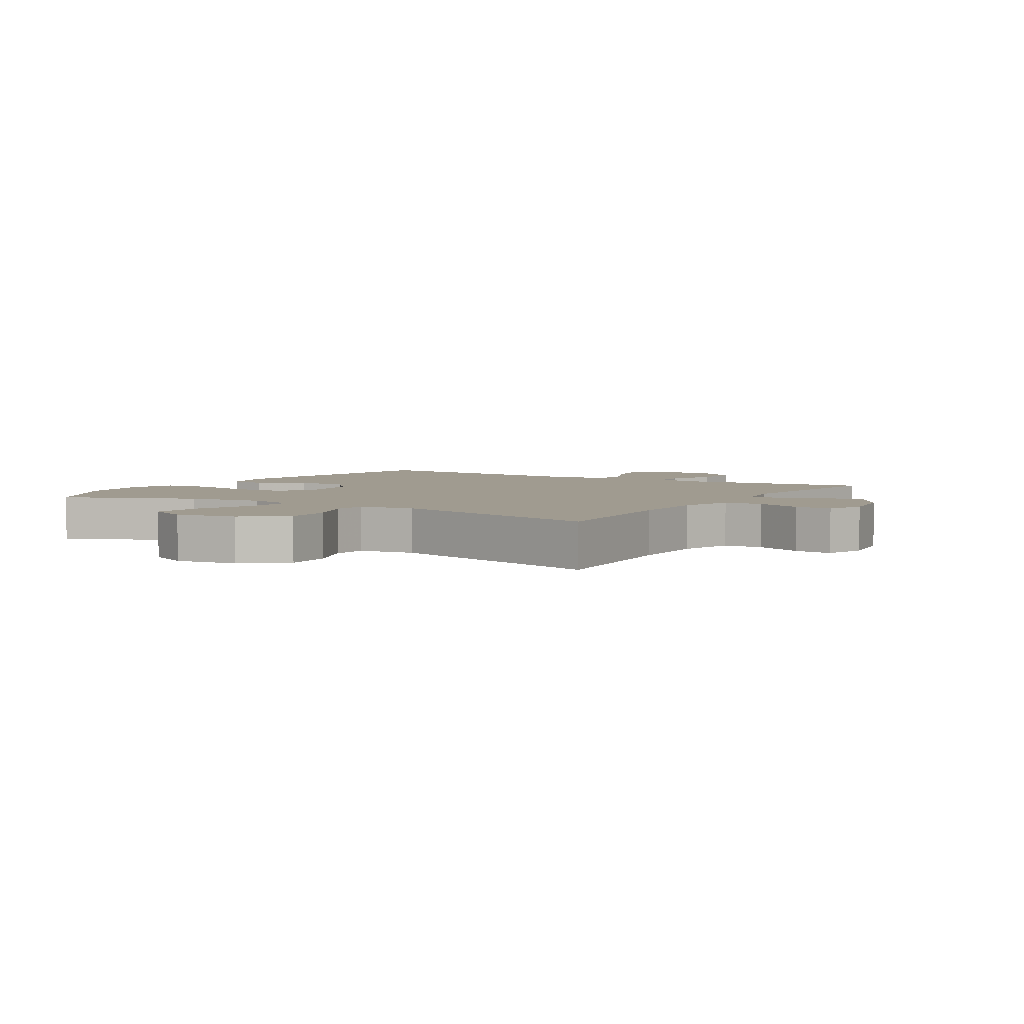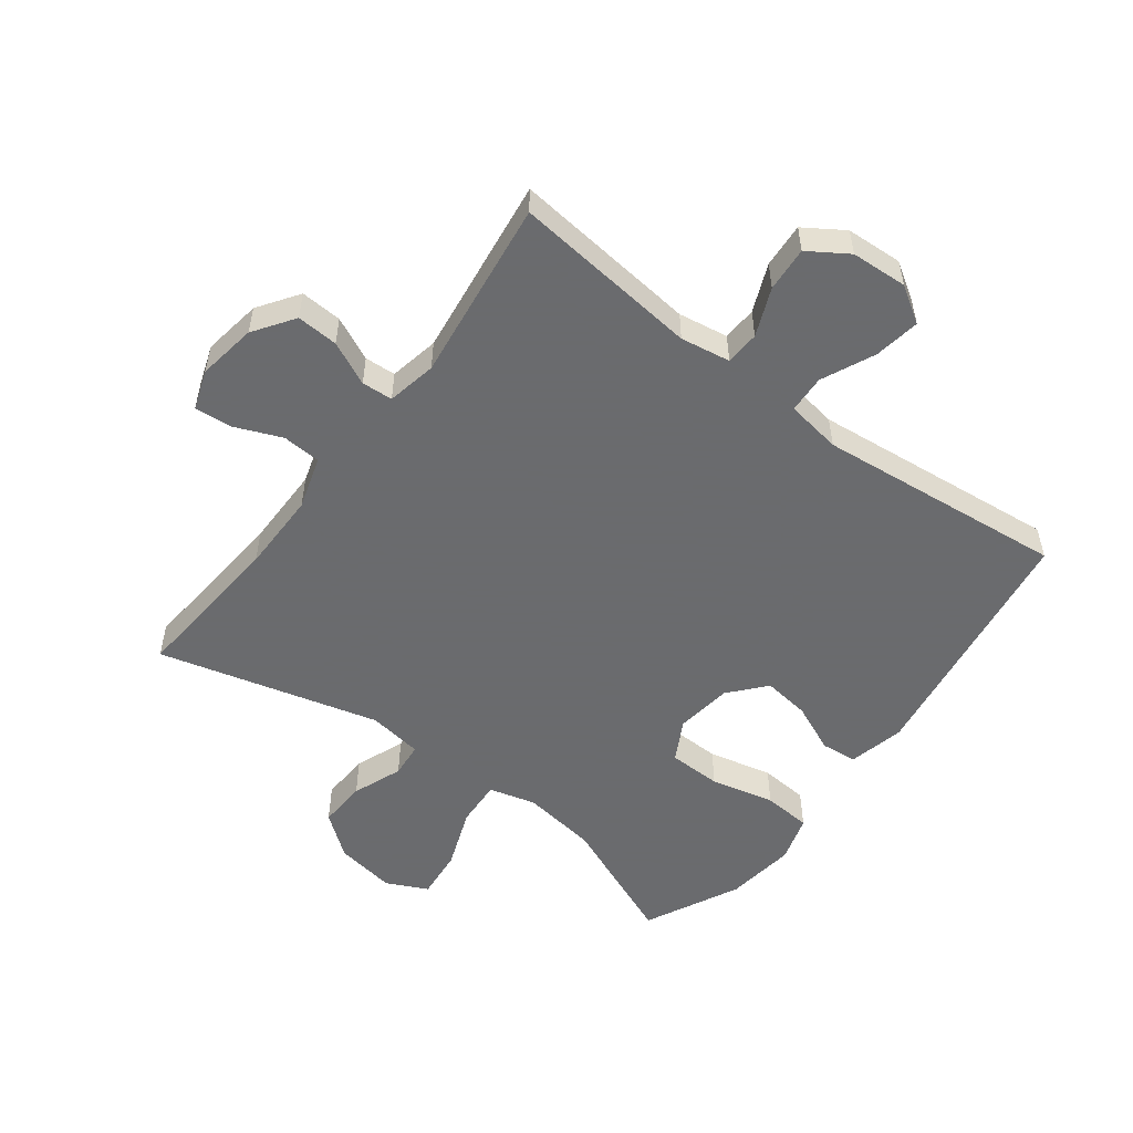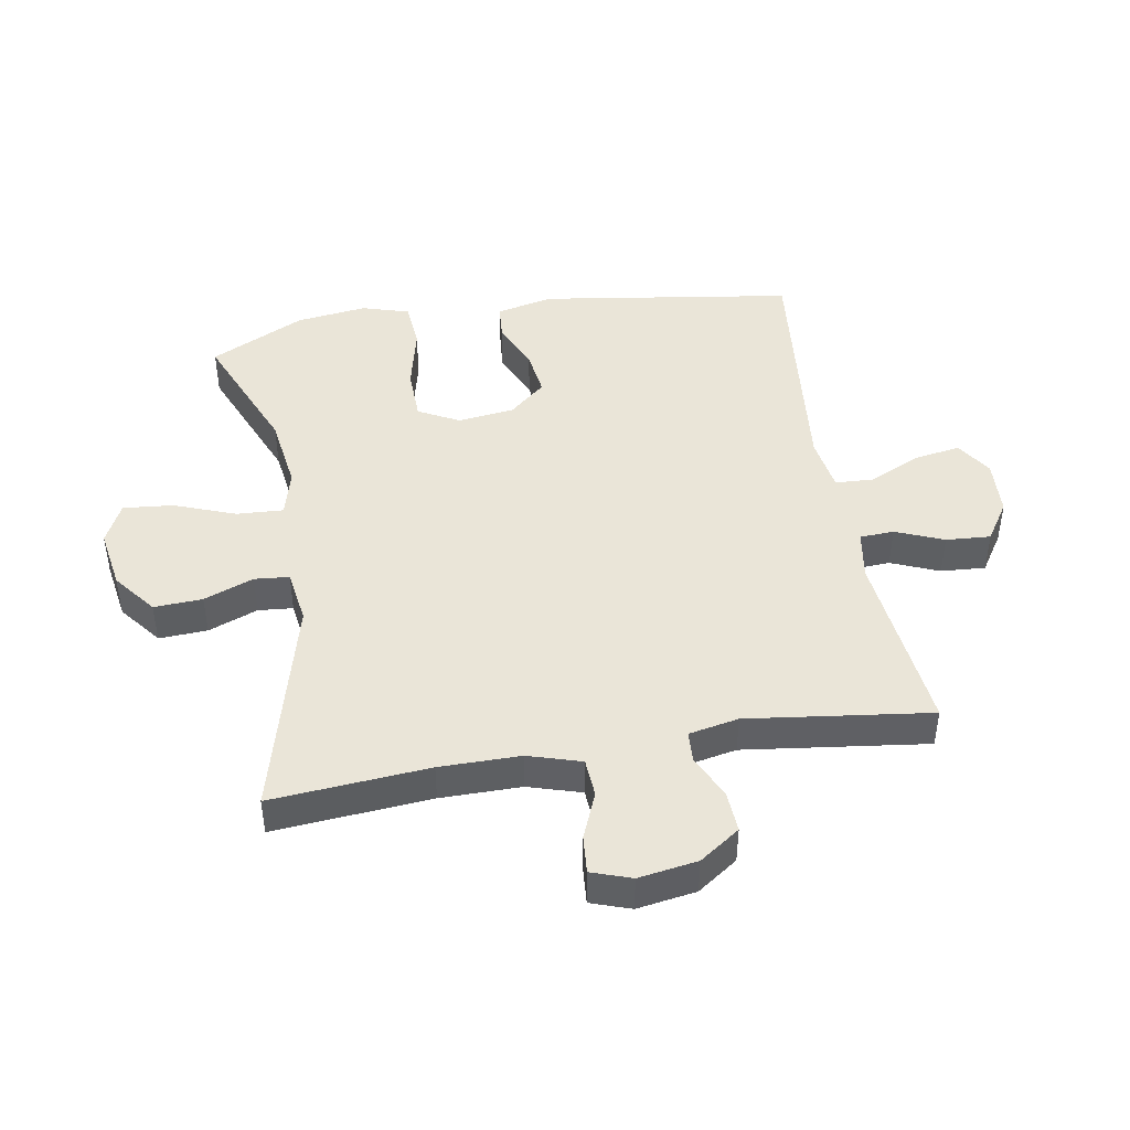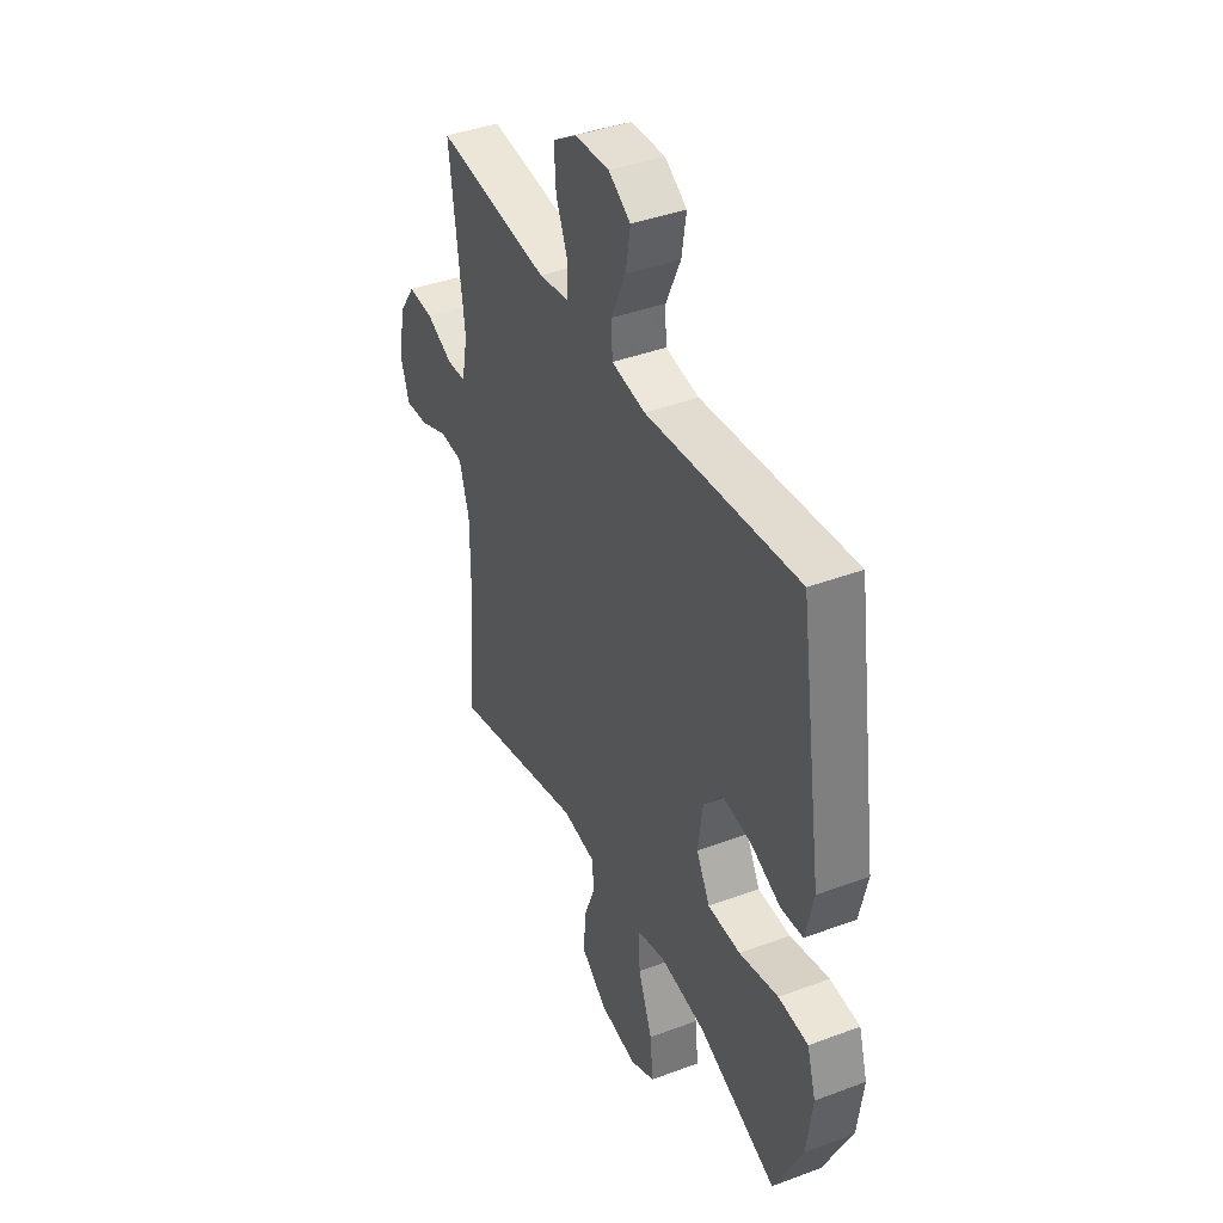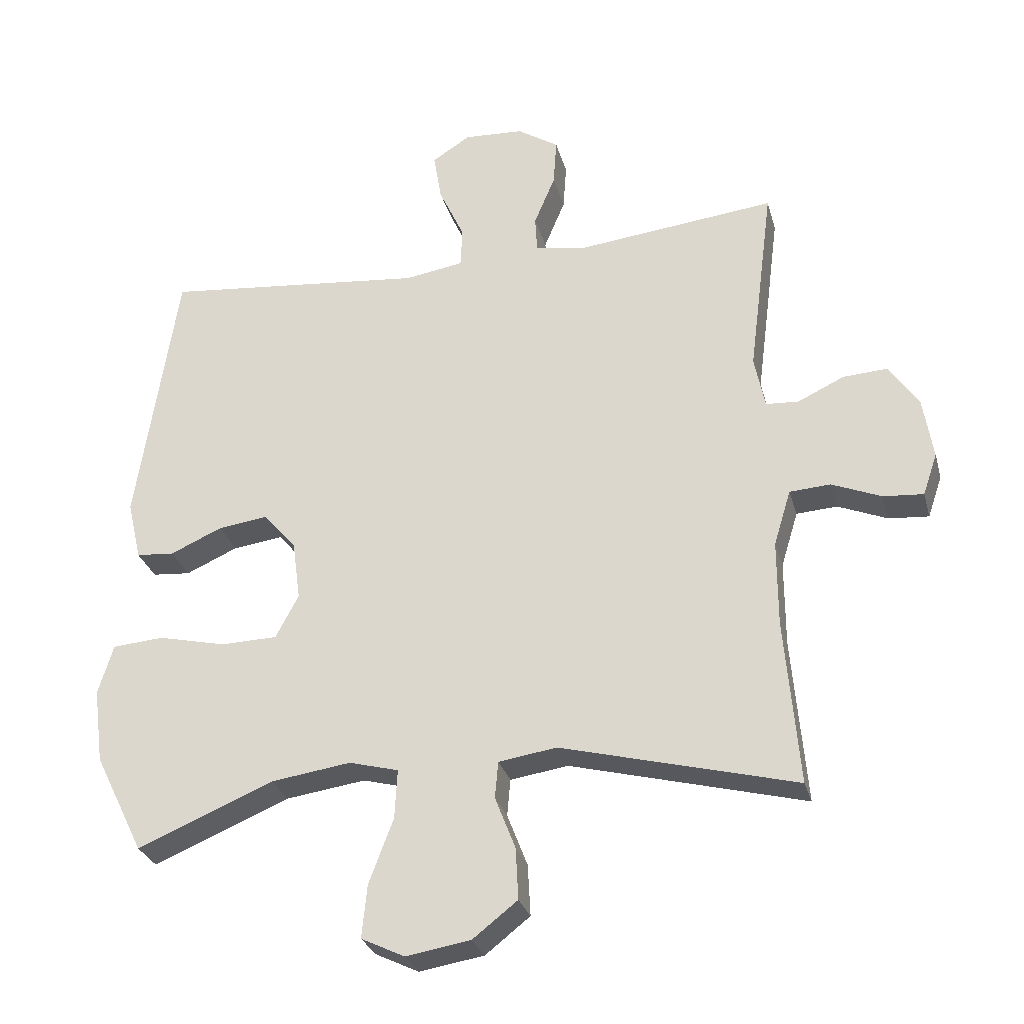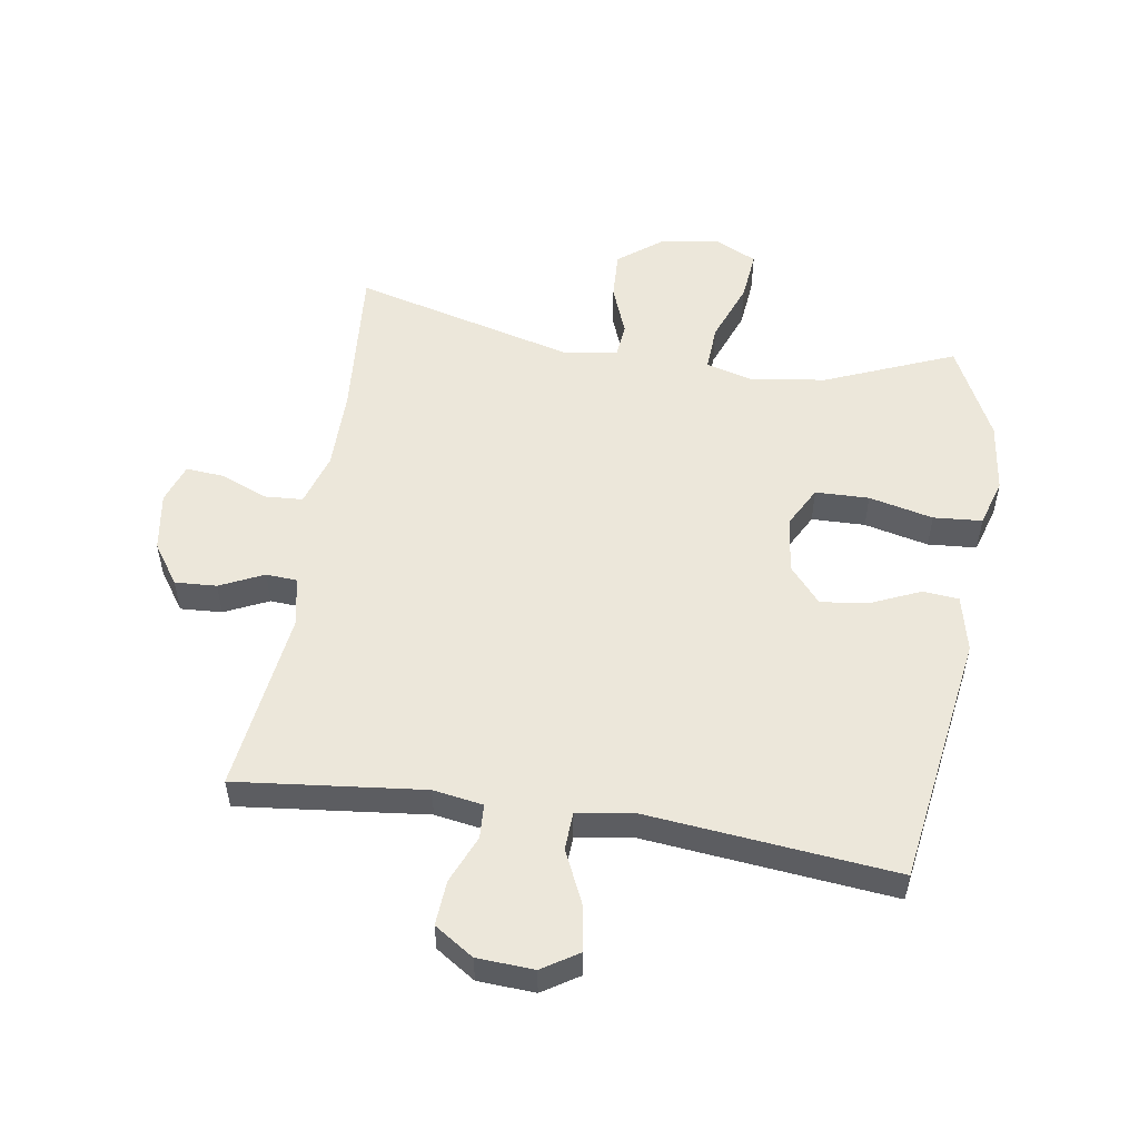
<metadata>
{"format":"obj","ext":"obj","renderer":"f3d","projection":"perspective","resolution":1024,"background":"white","views":[{"elev":4.2,"azim":-148.1,"up":"+Y"},{"elev":-53.3,"azim":-37.0,"up":"+Y"},{"elev":44.8,"azim":-99.7,"up":"+Y"},{"elev":40.5,"azim":65.3,"up":"+Z"},{"elev":-29.0,"azim":-165.4,"up":"+Z"},{"elev":53.2,"azim":9.0,"up":"+Y"}]}
</metadata>
<code>
v -0.5 0.07 0.5
v -0.199 0.07 0.467
v -0.119 0.07 0.48
v -0.116 0.07 0.535
v -0.148 0.07 0.612
v -0.153 0.07 0.684
v -0.09 0.07 0.725
v 0.001 0.07 0.73
v 0.059 0.07 0.693
v 0.047 0.07 0.619
v 0.008 0.07 0.534
v 0.011 0.07 0.473
v 0.1 0.07 0.459
v 0.5 0.07 0.5
v 0.561 0.07 0.092
v 0.54 0.07 0.001
v 0.482 0.07 -0.004
v 0.403 0.07 0.031
v 0.327 0.07 0.041
v 0.277 0.07 -0.017
v 0.265 0.07 -0.108
v 0.3 0.07 -0.174
v 0.386 0.07 -0.176
v 0.489 0.07 -0.152
v 0.567 0.07 -0.158
v 0.59 0.07 -0.234
v 0.575 0.07 -0.348
v 0.5 0.07 -0.5
v 0.293 0.07 -0.414
v 0.172 0.07 -0.397
v 0.097 0.07 -0.417
v 0.101 0.07 -0.492
v 0.138 0.07 -0.59
v 0.146 0.07 -0.671
v 0.08 0.07 -0.703
v -0.018 0.07 -0.687
v -0.086 0.07 -0.634
v -0.082 0.07 -0.556
v -0.051 0.07 -0.476
v -0.056 0.07 -0.42
v -0.144 0.07 -0.407
v -0.5 0.07 -0.5
v -0.479 0.07 -0.247
v -0.479 0.07 -0.117
v -0.505 0.07 -0.032
v -0.567 0.07 -0.028
v -0.642 0.07 -0.059
v -0.703 0.07 -0.064
v -0.725 0.07 0
v -0.71 0.07 0.095
v -0.665 0.07 0.16
v -0.598 0.07 0.156
v -0.528 0.07 0.123
v -0.478 0.07 0.126
v -0.462 0.07 0.206
v -0.5 0 0.5
v -0.199 0 0.467
v -0.119 0 0.48
v -0.116 0 0.535
v -0.148 0 0.612
v -0.153 0 0.684
v -0.09 0 0.725
v 0.001 0 0.73
v 0.059 0 0.693
v 0.047 0 0.619
v 0.008 0 0.534
v 0.011 0 0.473
v 0.1 0 0.459
v 0.5 0 0.5
v 0.561 0 0.092
v 0.54 0 0.001
v 0.482 0 -0.004
v 0.403 0 0.031
v 0.327 0 0.041
v 0.277 0 -0.017
v 0.265 0 -0.108
v 0.3 0 -0.174
v 0.386 0 -0.176
v 0.489 0 -0.152
v 0.567 0 -0.158
v 0.59 0 -0.234
v 0.575 0 -0.348
v 0.5 0 -0.5
v 0.293 0 -0.414
v 0.172 0 -0.397
v 0.097 0 -0.417
v 0.101 0 -0.492
v 0.138 0 -0.59
v 0.146 0 -0.671
v 0.08 0 -0.703
v -0.018 0 -0.687
v -0.086 0 -0.634
v -0.082 0 -0.556
v -0.051 0 -0.476
v -0.056 0 -0.42
v -0.144 0 -0.407
v -0.5 0 -0.5
v -0.479 0 -0.247
v -0.479 0 -0.117
v -0.505 0 -0.032
v -0.567 0 -0.028
v -0.642 0 -0.059
v -0.703 0 -0.064
v -0.725 0 0
v -0.71 0 0.095
v -0.665 0 0.16
v -0.598 0 0.156
v -0.528 0 0.123
v -0.478 0 0.126
v -0.462 0 0.206
f 50 51 52 53
f 50 53 54
f 49 50 54
f 46 47 48 49
f 45 46 49 54
f 44 45 54 55
f 41 42 43
f 40 41 43 44
f 36 37 38 39
f 36 39 40
f 35 36 40
f 32 33 34 35
f 31 32 35 40
f 30 31 40 44
f 26 27 28 29
f 23 24 25 26
f 22 23 26 29
f 21 22 29 30
f 15 16 17 18
f 13 14 15 18
f 12 13 18 19
f 8 9 10 11
f 6 7 8 11
f 4 5 6 11
f 3 4 11 12
f 2 3 12 19
f 55 1 2 19
f 20 21 30 44
f 19 20 44 55
f 108 107 106 105
f 109 108 105
f 109 105 104
f 104 103 102 101
f 109 104 101 100
f 110 109 100 99
f 98 97 96
f 99 98 96 95
f 94 93 92 91
f 95 94 91
f 95 91 90
f 90 89 88 87
f 95 90 87 86
f 99 95 86 85
f 84 83 82 81
f 81 80 79 78
f 84 81 78 77
f 85 84 77 76
f 73 72 71 70
f 73 70 69 68
f 74 73 68 67
f 66 65 64 63
f 66 63 62 61
f 66 61 60 59
f 67 66 59 58
f 74 67 58 57
f 74 57 56 110
f 99 85 76 75
f 110 99 75 74
f 1 56 57 2
f 2 57 58 3
f 3 58 59 4
f 4 59 60 5
f 5 60 61 6
f 6 61 62 7
f 7 62 63 8
f 8 63 64 9
f 9 64 65 10
f 10 65 66 11
f 11 66 67 12
f 12 67 68 13
f 13 68 69 14
f 14 69 70 15
f 15 70 71 16
f 16 71 72 17
f 17 72 73 18
f 18 73 74 19
f 19 74 75 20
f 20 75 76 21
f 21 76 77 22
f 22 77 78 23
f 23 78 79 24
f 24 79 80 25
f 25 80 81 26
f 26 81 82 27
f 27 82 83 28
f 28 83 84 29
f 29 84 85 30
f 30 85 86 31
f 31 86 87 32
f 32 87 88 33
f 33 88 89 34
f 34 89 90 35
f 35 90 91 36
f 36 91 92 37
f 37 92 93 38
f 38 93 94 39
f 39 94 95 40
f 40 95 96 41
f 41 96 97 42
f 42 97 98 43
f 43 98 99 44
f 44 99 100 45
f 45 100 101 46
f 46 101 102 47
f 47 102 103 48
f 48 103 104 49
f 49 104 105 50
f 50 105 106 51
f 51 106 107 52
f 52 107 108 53
f 53 108 109 54
f 54 109 110 55
f 55 110 56 1

</code>
